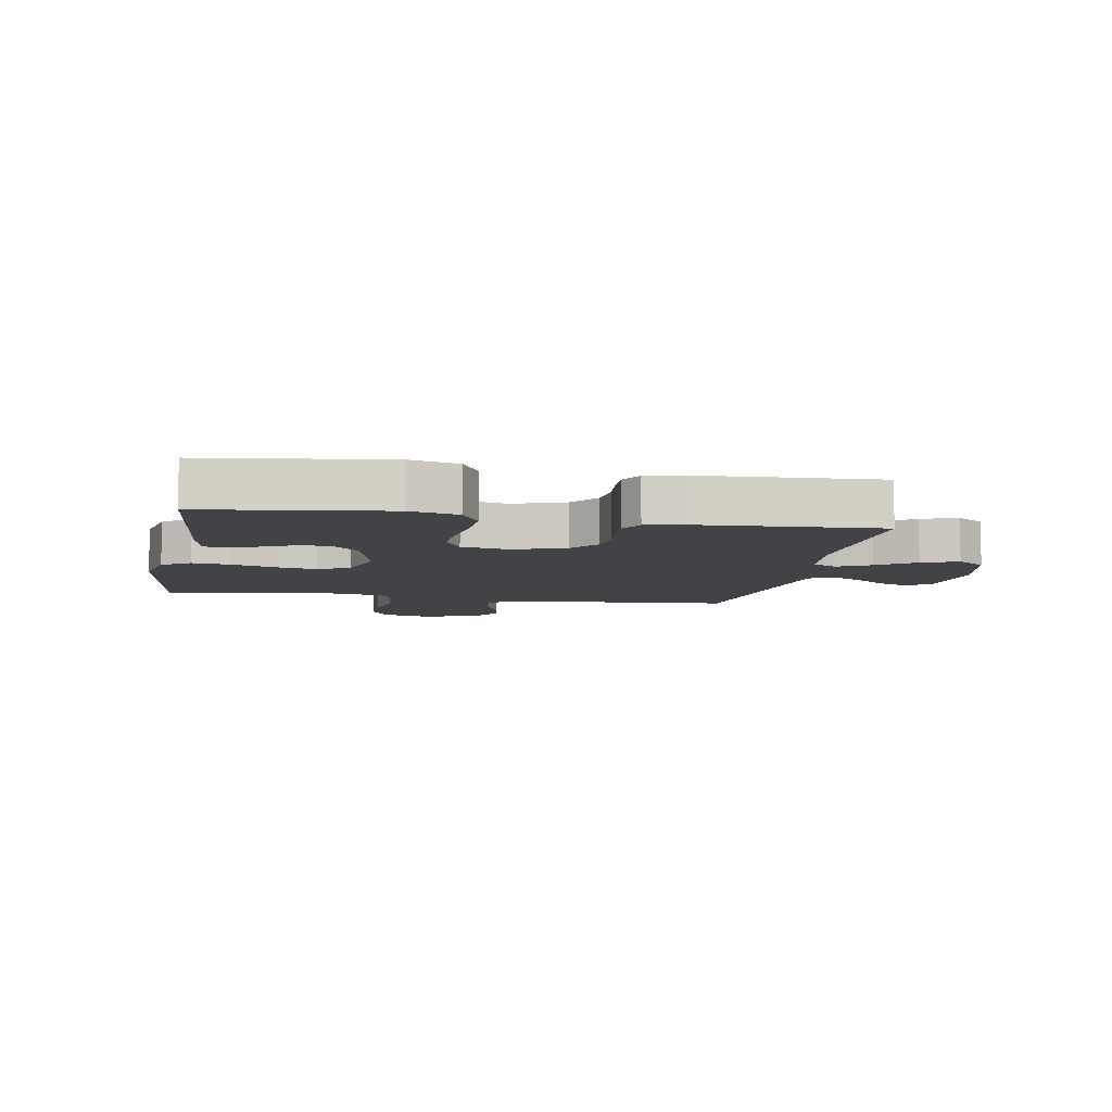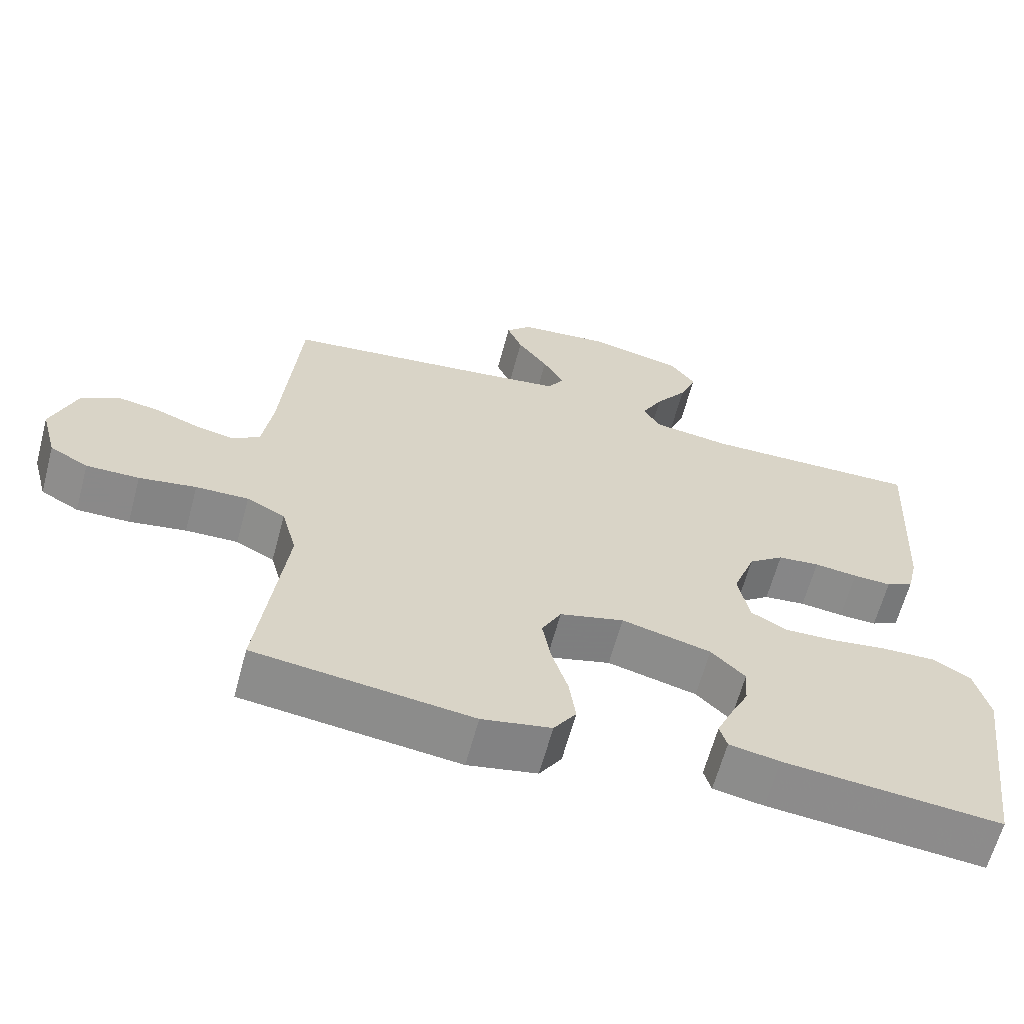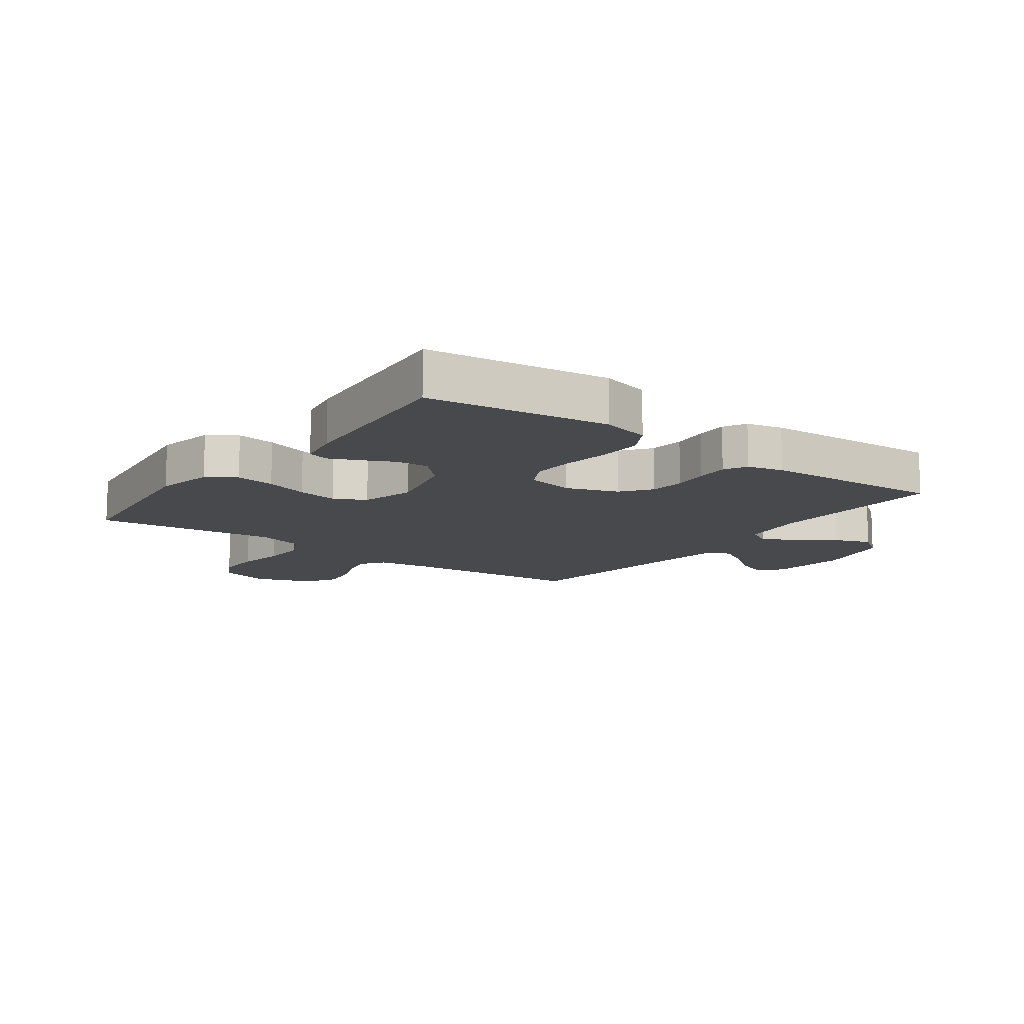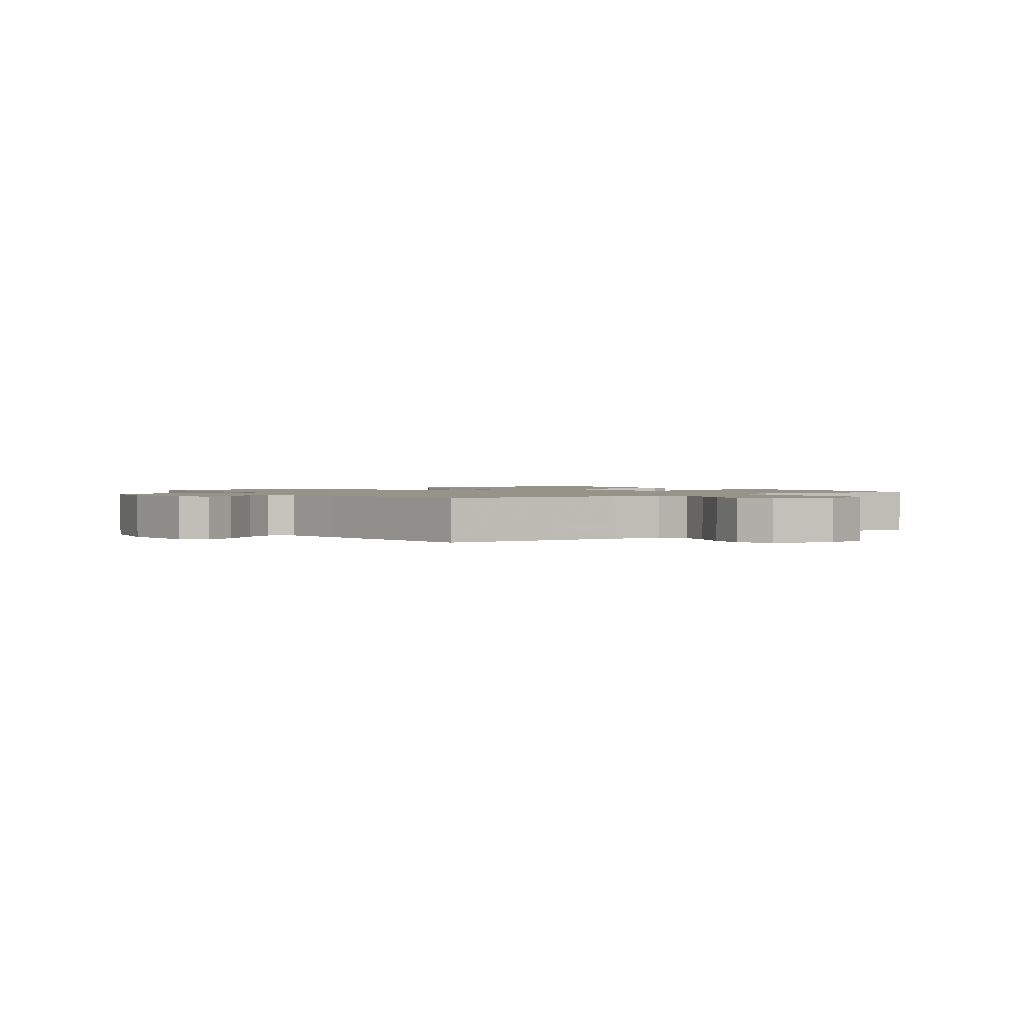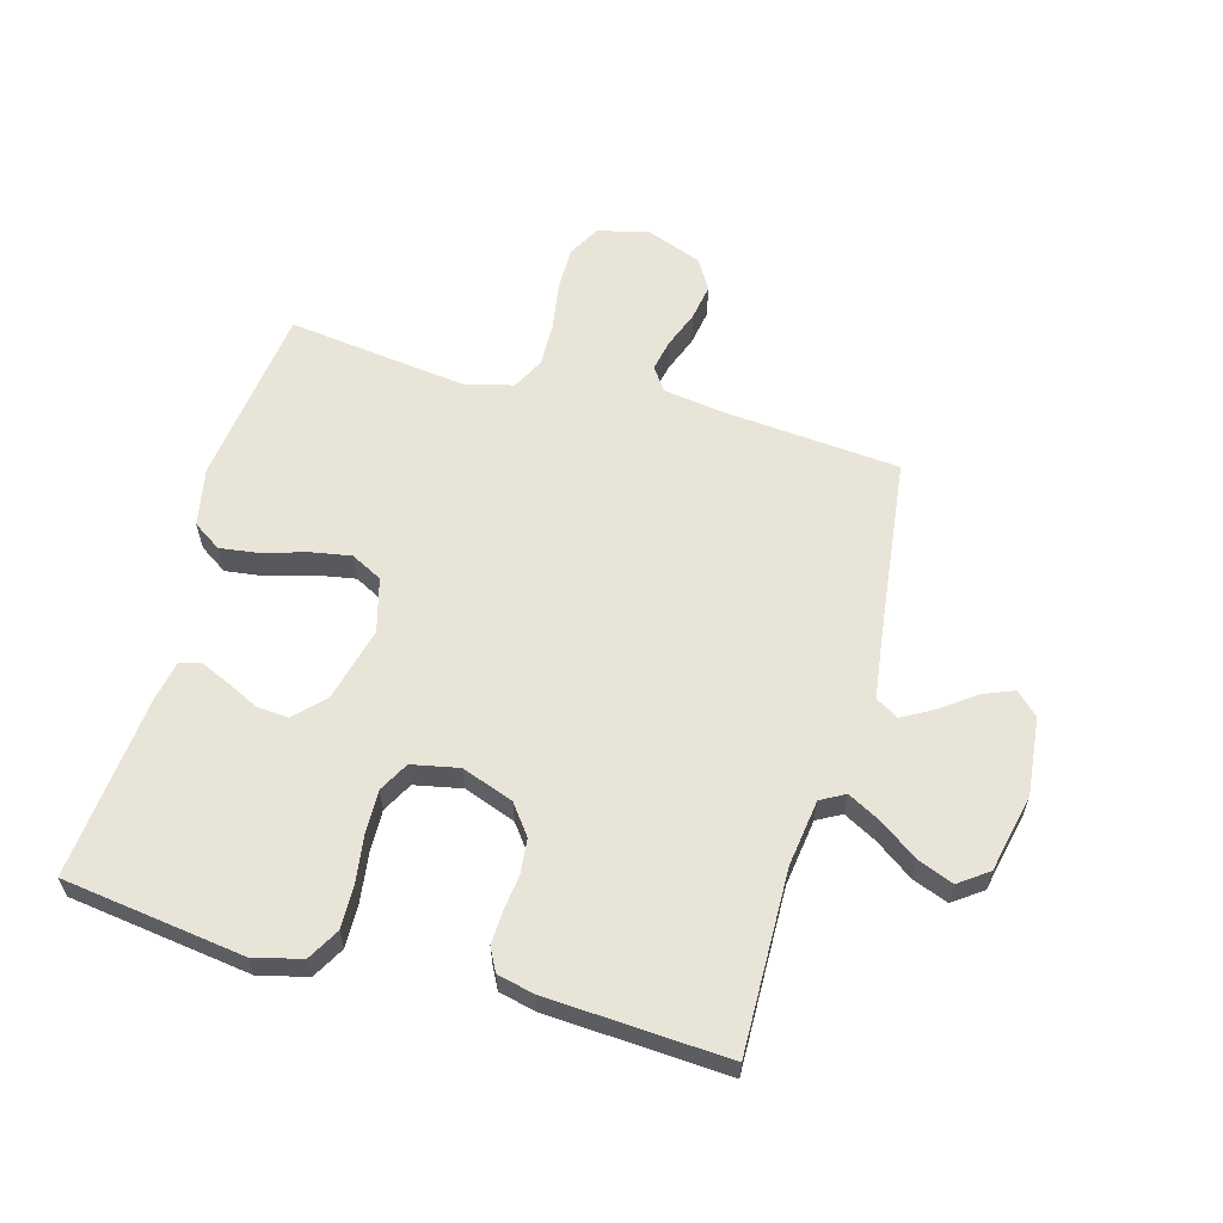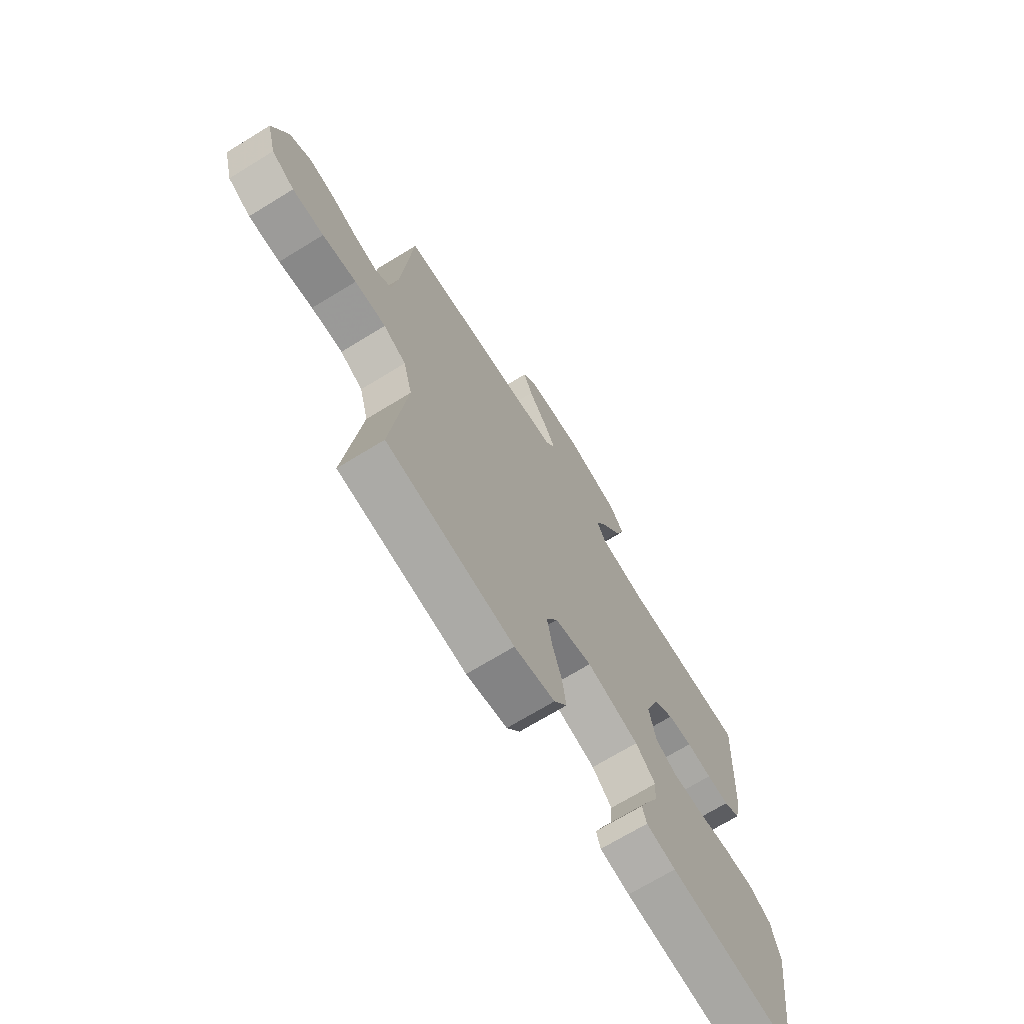
<metadata>
{"format":"obj","ext":"obj","renderer":"f3d","projection":"perspective","resolution":1024,"background":"white","views":[{"elev":-7.4,"azim":-100.4,"up":"+Y"},{"elev":-63.4,"azim":165.0,"up":"+Z"},{"elev":-12.4,"azim":-126.4,"up":"+Y"},{"elev":1.5,"azim":54.6,"up":"+Y"},{"elev":60.7,"azim":-74.2,"up":"+Y"},{"elev":-70.4,"azim":121.5,"up":"+Z"}]}
</metadata>
<code>
v -0.5 0.07 -0.5
v -0.54 0.07 -0.2
v -0.52 0.07 -0.12
v -0.467 0.07 -0.09
v -0.394 0.07 -0.092
v -0.316 0.07 -0.103
v -0.246 0.07 -0.105
v -0.196 0.07 -0.078
v -0.18 0.07 0
v -0.211 0.07 0.086
v -0.26 0.07 0.123
v -0.318 0.07 0.129
v -0.378 0.07 0.122
v -0.431 0.07 0.12
v -0.469 0.07 0.14
v -0.483 0.07 0.2
v -0.5 0.07 0.5
v -0.2 0.07 0.493
v -0.09 0.07 0.508
v -0.068 0.07 0.548
v -0.097 0.07 0.603
v -0.141 0.07 0.665
v -0.164 0.07 0.725
v -0.129 0.07 0.773
v 0 0.07 0.801
v 0.129 0.07 0.787
v 0.164 0.07 0.75
v 0.143 0.07 0.699
v 0.101 0.07 0.642
v 0.072 0.07 0.591
v 0.094 0.07 0.553
v 0.2 0.07 0.538
v 0.5 0.07 0.5
v 0.525 0.07 0.2
v 0.539 0.07 0.108
v 0.577 0.07 0.081
v 0.63 0.07 0.092
v 0.691 0.07 0.115
v 0.751 0.07 0.125
v 0.802 0.07 0.095
v 0.837 0.07 0
v 0.815 0.07 -0.082
v 0.762 0.07 -0.111
v 0.689 0.07 -0.11
v 0.61 0.07 -0.097
v 0.537 0.07 -0.095
v 0.484 0.07 -0.122
v 0.463 0.07 -0.2
v 0.5 0.07 -0.5
v 0.2 0.07 -0.537
v 0.104 0.07 -0.518
v 0.073 0.07 -0.471
v 0.082 0.07 -0.406
v 0.104 0.07 -0.335
v 0.116 0.07 -0.268
v 0.089 0.07 -0.216
v 0 0.07 -0.192
v -0.124 0.07 -0.223
v -0.171 0.07 -0.269
v -0.167 0.07 -0.323
v -0.141 0.07 -0.377
v -0.12 0.07 -0.425
v -0.13 0.07 -0.459
v -0.2 0.07 -0.472
v -0.5 0 -0.5
v -0.54 0 -0.2
v -0.52 0 -0.12
v -0.467 0 -0.09
v -0.394 0 -0.092
v -0.316 0 -0.103
v -0.246 0 -0.105
v -0.196 0 -0.078
v -0.18 0 0
v -0.211 0 0.086
v -0.26 0 0.123
v -0.318 0 0.129
v -0.378 0 0.122
v -0.431 0 0.12
v -0.469 0 0.14
v -0.483 0 0.2
v -0.5 0 0.5
v -0.2 0 0.493
v -0.09 0 0.508
v -0.068 0 0.548
v -0.097 0 0.603
v -0.141 0 0.665
v -0.164 0 0.725
v -0.129 0 0.773
v 0 0 0.801
v 0.129 0 0.787
v 0.164 0 0.75
v 0.143 0 0.699
v 0.101 0 0.642
v 0.072 0 0.591
v 0.094 0 0.553
v 0.2 0 0.538
v 0.5 0 0.5
v 0.525 0 0.2
v 0.539 0 0.108
v 0.577 0 0.081
v 0.63 0 0.092
v 0.691 0 0.115
v 0.751 0 0.125
v 0.802 0 0.095
v 0.837 0 0
v 0.815 0 -0.082
v 0.762 0 -0.111
v 0.689 0 -0.11
v 0.61 0 -0.097
v 0.537 0 -0.095
v 0.484 0 -0.122
v 0.463 0 -0.2
v 0.5 0 -0.5
v 0.2 0 -0.537
v 0.104 0 -0.518
v 0.073 0 -0.471
v 0.082 0 -0.406
v 0.104 0 -0.335
v 0.116 0 -0.268
v 0.089 0 -0.216
v 0 0 -0.192
v -0.124 0 -0.223
v -0.171 0 -0.269
v -0.167 0 -0.323
v -0.141 0 -0.377
v -0.12 0 -0.425
v -0.13 0 -0.459
v -0.2 0 -0.472
f 60 61 62 63
f 60 63 64 1
f 51 52 53 54
f 51 54 55
f 48 49 50 51
f 47 48 51 55
f 46 47 55 56
f 42 43 44 45
f 42 45 46
f 41 42 46
f 37 38 39 40
f 36 37 40 41
f 32 33 34
f 31 32 34 35
f 26 27 28 29
f 26 29 30
f 25 26 30
f 24 25 30
f 21 22 23 24
f 20 21 24 30
f 19 20 30 31
f 15 16 17 18
f 15 18 19
f 12 13 14 15
f 12 15 19 31
f 3 4 5 6
f 3 6 7
f 2 3 7
f 59 60 1 2
f 58 59 2 7
f 57 58 7 8
f 56 57 8 9
f 36 41 46 56
f 35 36 56 9
f 11 12 31 35
f 10 11 35
f 9 10 35
f 127 126 125 124
f 65 128 127 124
f 118 117 116 115
f 119 118 115
f 115 114 113 112
f 119 115 112 111
f 120 119 111 110
f 109 108 107 106
f 110 109 106
f 110 106 105
f 104 103 102 101
f 105 104 101 100
f 98 97 96
f 99 98 96 95
f 93 92 91 90
f 94 93 90
f 94 90 89
f 94 89 88
f 88 87 86 85
f 94 88 85 84
f 95 94 84 83
f 82 81 80 79
f 83 82 79
f 79 78 77 76
f 95 83 79 76
f 70 69 68 67
f 71 70 67
f 71 67 66
f 66 65 124 123
f 71 66 123 122
f 72 71 122 121
f 73 72 121 120
f 120 110 105 100
f 73 120 100 99
f 99 95 76 75
f 99 75 74
f 99 74 73
f 1 65 66 2
f 2 66 67 3
f 3 67 68 4
f 4 68 69 5
f 5 69 70 6
f 6 70 71 7
f 7 71 72 8
f 8 72 73 9
f 9 73 74 10
f 10 74 75 11
f 11 75 76 12
f 12 76 77 13
f 13 77 78 14
f 14 78 79 15
f 15 79 80 16
f 16 80 81 17
f 17 81 82 18
f 18 82 83 19
f 19 83 84 20
f 20 84 85 21
f 21 85 86 22
f 22 86 87 23
f 23 87 88 24
f 24 88 89 25
f 25 89 90 26
f 26 90 91 27
f 27 91 92 28
f 28 92 93 29
f 29 93 94 30
f 30 94 95 31
f 31 95 96 32
f 32 96 97 33
f 33 97 98 34
f 34 98 99 35
f 35 99 100 36
f 36 100 101 37
f 37 101 102 38
f 38 102 103 39
f 39 103 104 40
f 40 104 105 41
f 41 105 106 42
f 42 106 107 43
f 43 107 108 44
f 44 108 109 45
f 45 109 110 46
f 46 110 111 47
f 47 111 112 48
f 48 112 113 49
f 49 113 114 50
f 50 114 115 51
f 51 115 116 52
f 52 116 117 53
f 53 117 118 54
f 54 118 119 55
f 55 119 120 56
f 56 120 121 57
f 57 121 122 58
f 58 122 123 59
f 59 123 124 60
f 60 124 125 61
f 61 125 126 62
f 62 126 127 63
f 63 127 128 64
f 64 128 65 1

</code>
